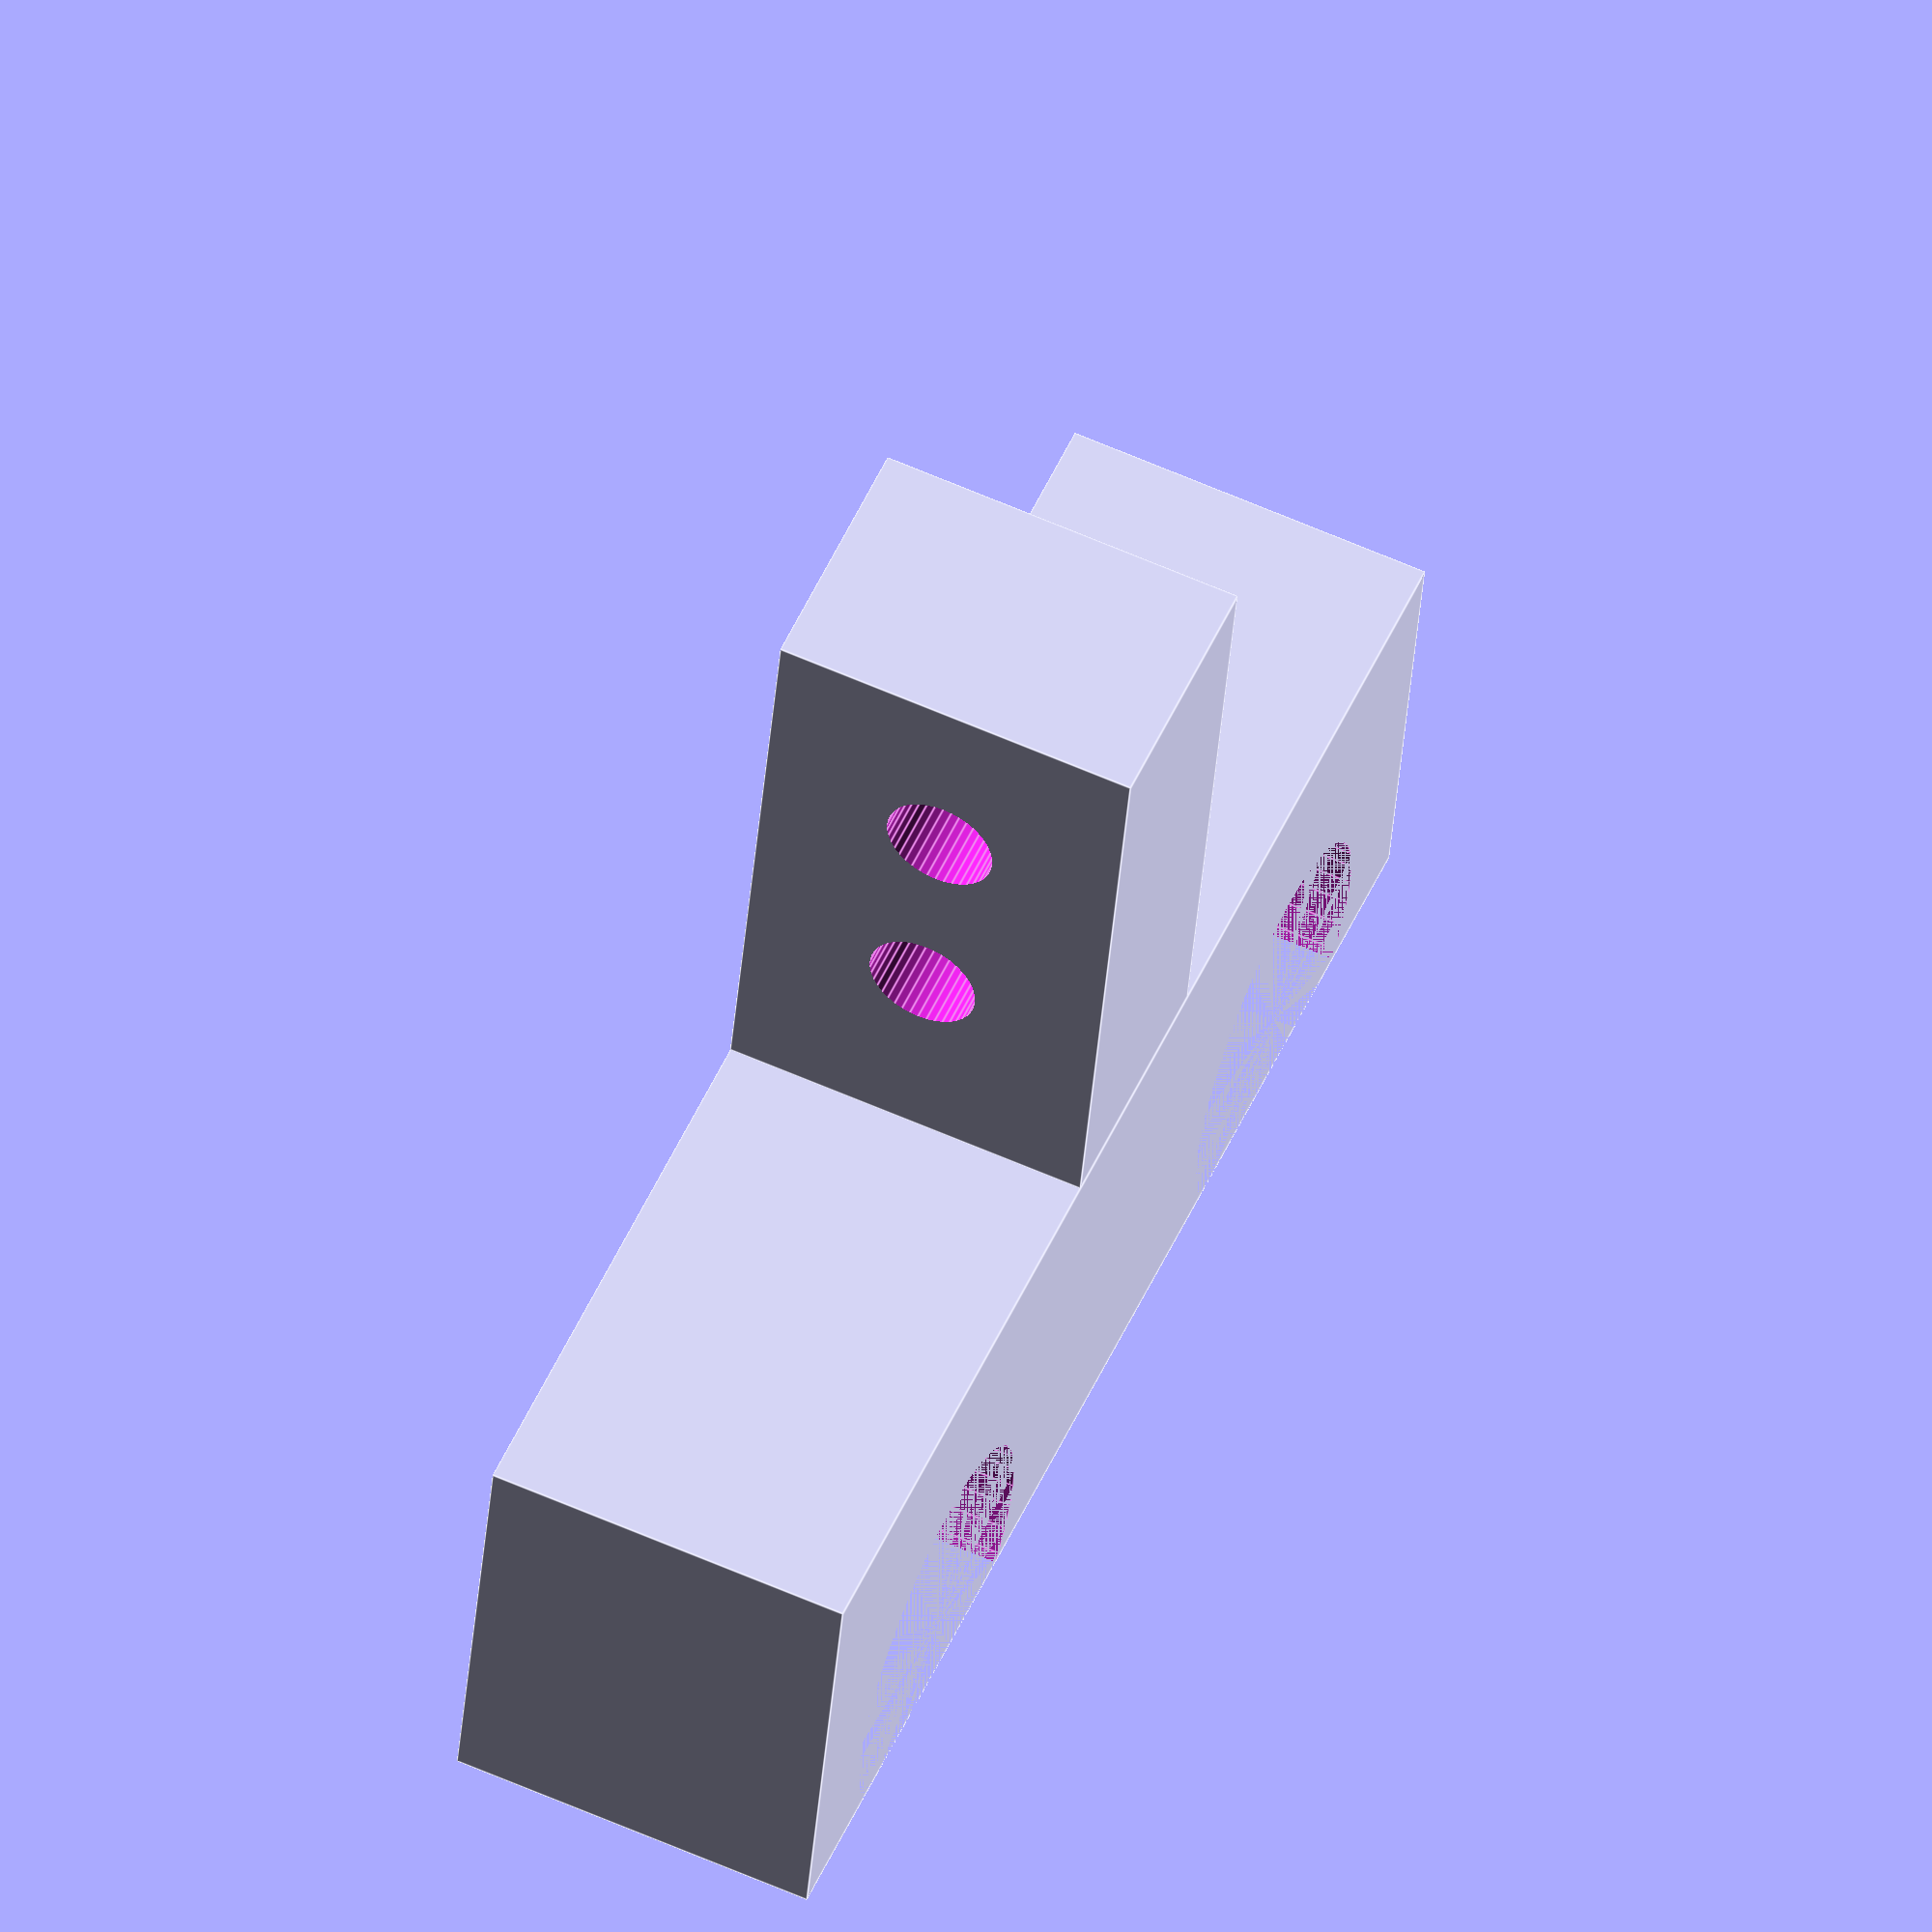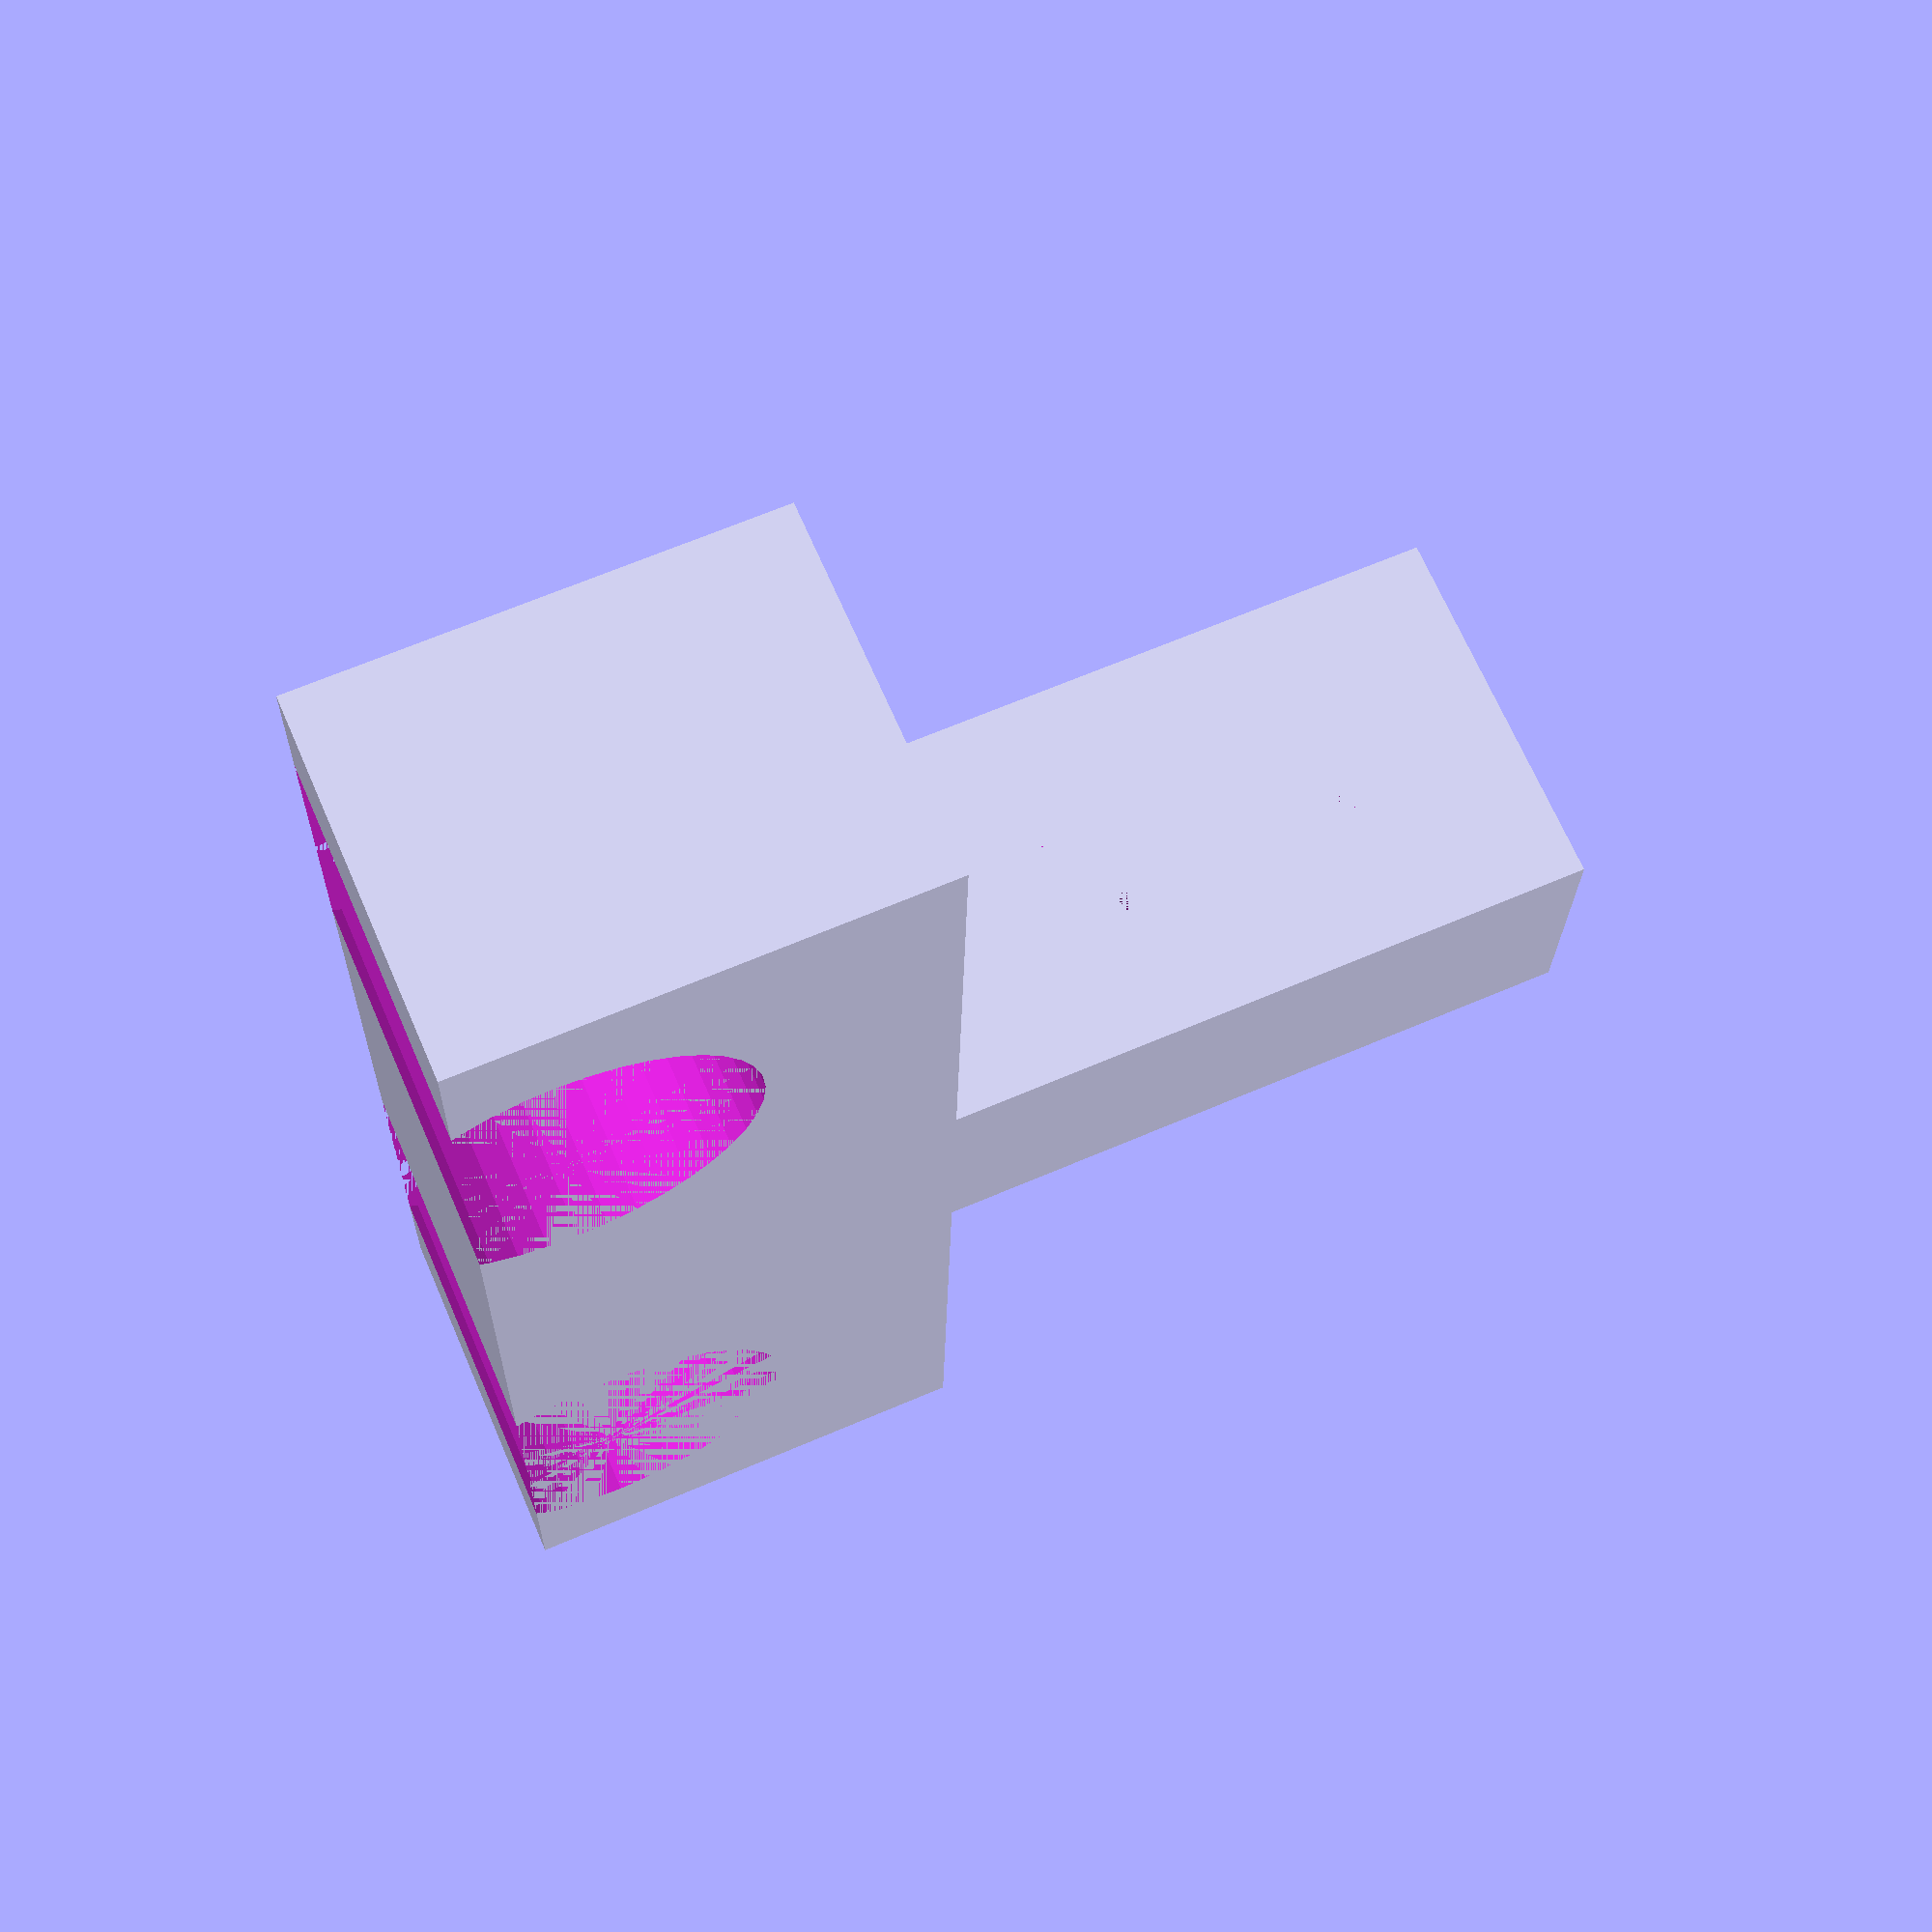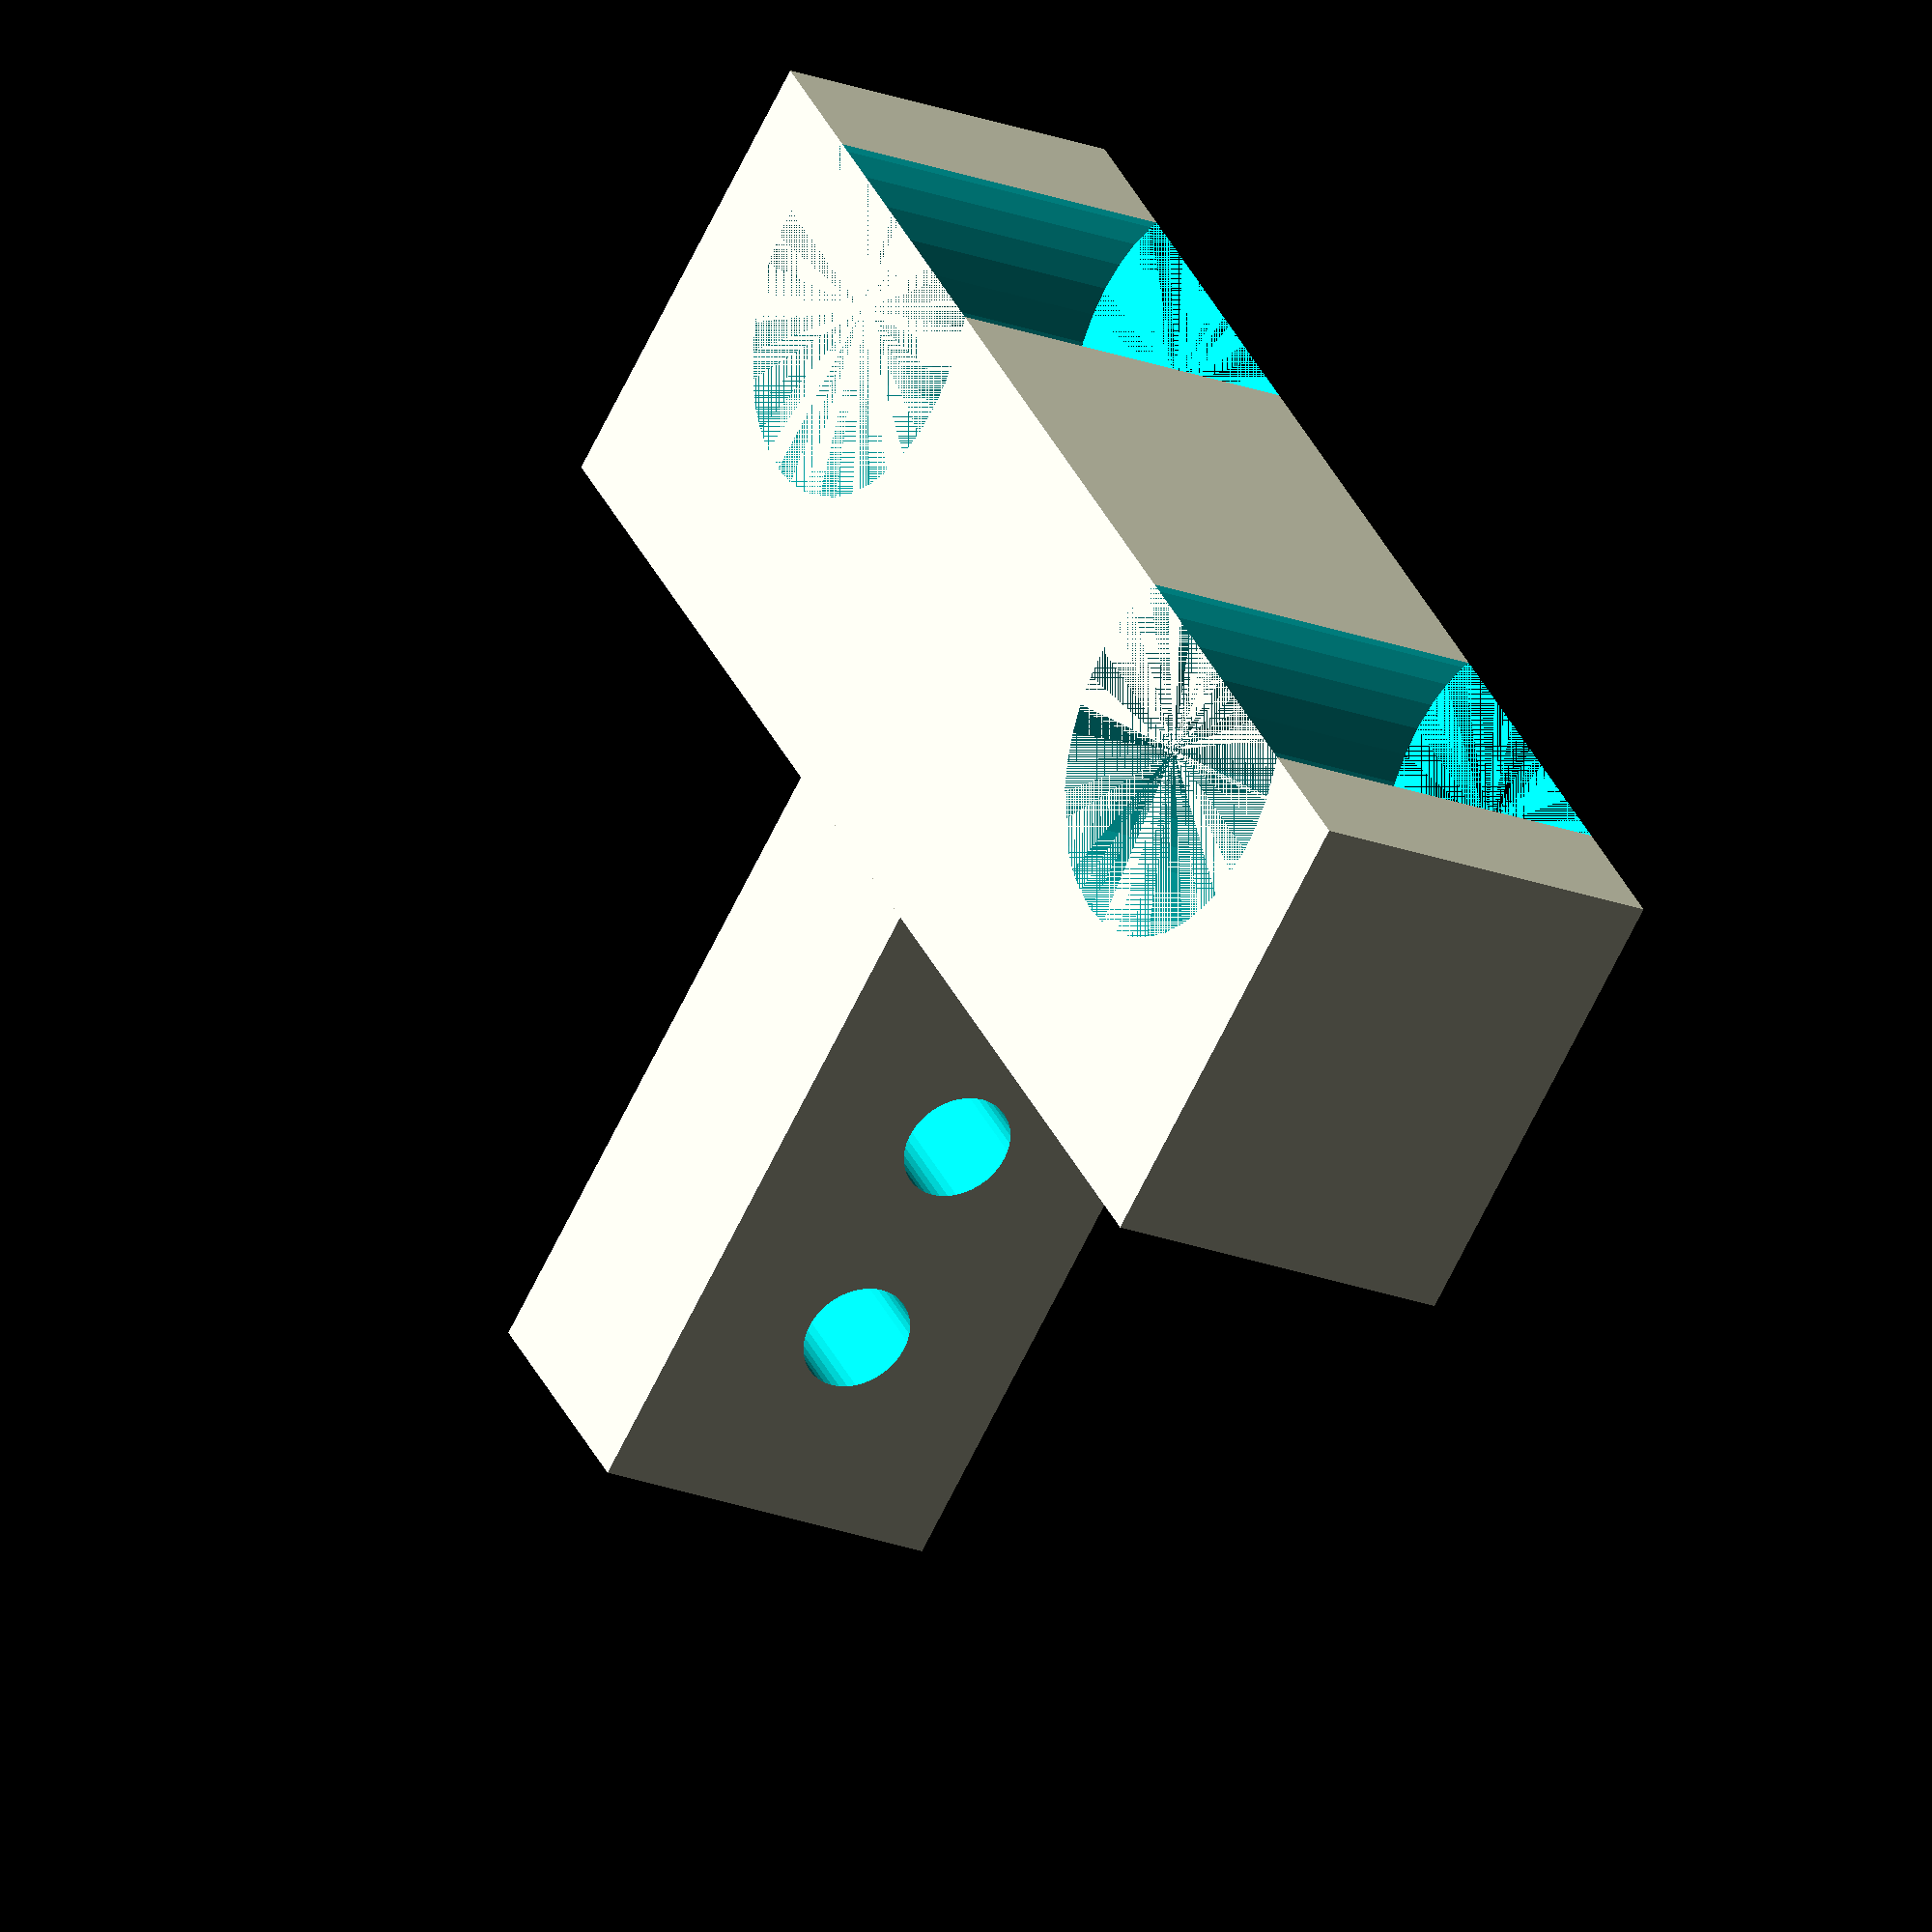
<openscad>
axis_rad = 10 / 2;
block_height = 3 + (22 + axis_rad + axis_rad) + 3;
block_thickness = 10;
rod_displacement = 2.5;
block_width = axis_rad + rod_displacement + 5;
lip_offset = 15;
lip_thickness = 7;
total_width = 30;
m3_rad = 3 / 2;

$fn = 40;

// Main block to fit arround the two threaded rods.
difference()
{
    cube([block_width, block_height, block_thickness]);
    
    // Bottom threaded-rod cutout.
    translate([-rod_displacement + axis_rad, 3 + axis_rad, 0])
    {
        cylinder(h = block_thickness, r = axis_rad);
    }
    
    // Top threaded-rod cutout.
    translate([-rod_displacement + axis_rad, block_height - 3 - axis_rad, 0])
    {
        cylinder(h = block_thickness, r = axis_rad);
    }
}

// Belt attachment lid.
translate([block_width, (block_height - lip_thickness) / 2, 0])
{
    difference()
    {
        cube([total_width - block_width, lip_thickness, block_thickness]);
        
        // Hole for screwing chain to, #1.
        translate([6, 0, block_thickness / 2])
        {
            rotate(a = [-90, 0, 0])
            {
                cylinder(h = block_thickness, r = m3_rad);
            }
        }

        // Hole for screwing chain to, #2.
        translate([12, 0, block_thickness / 2])
        {
            rotate(a = [-90, 0, 0])
            {
                cylinder(h = block_thickness, r = m3_rad);
            }
        }
    }
}
</openscad>
<views>
elev=297.1 azim=280.6 roll=294.0 proj=o view=edges
elev=291.7 azim=178.8 roll=156.6 proj=p view=solid
elev=201.0 azim=319.7 roll=124.9 proj=o view=solid
</views>
